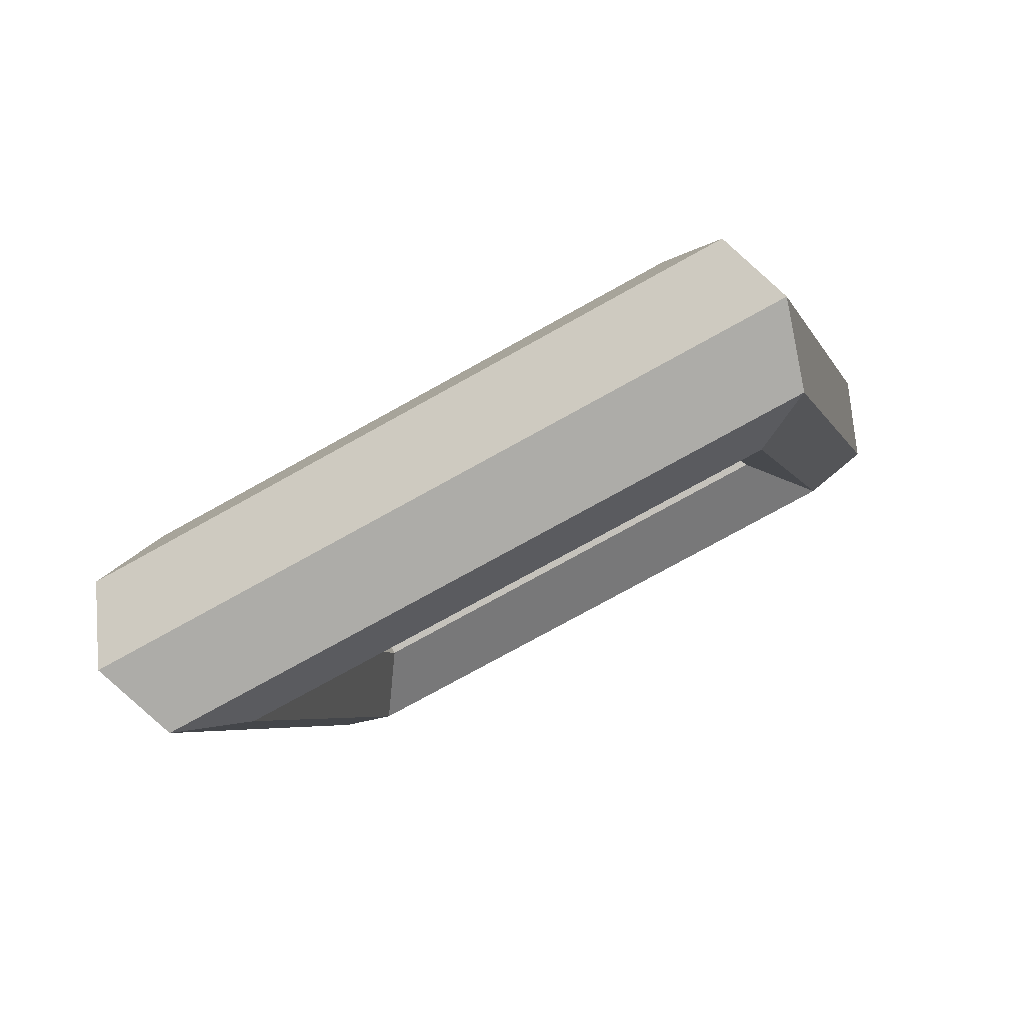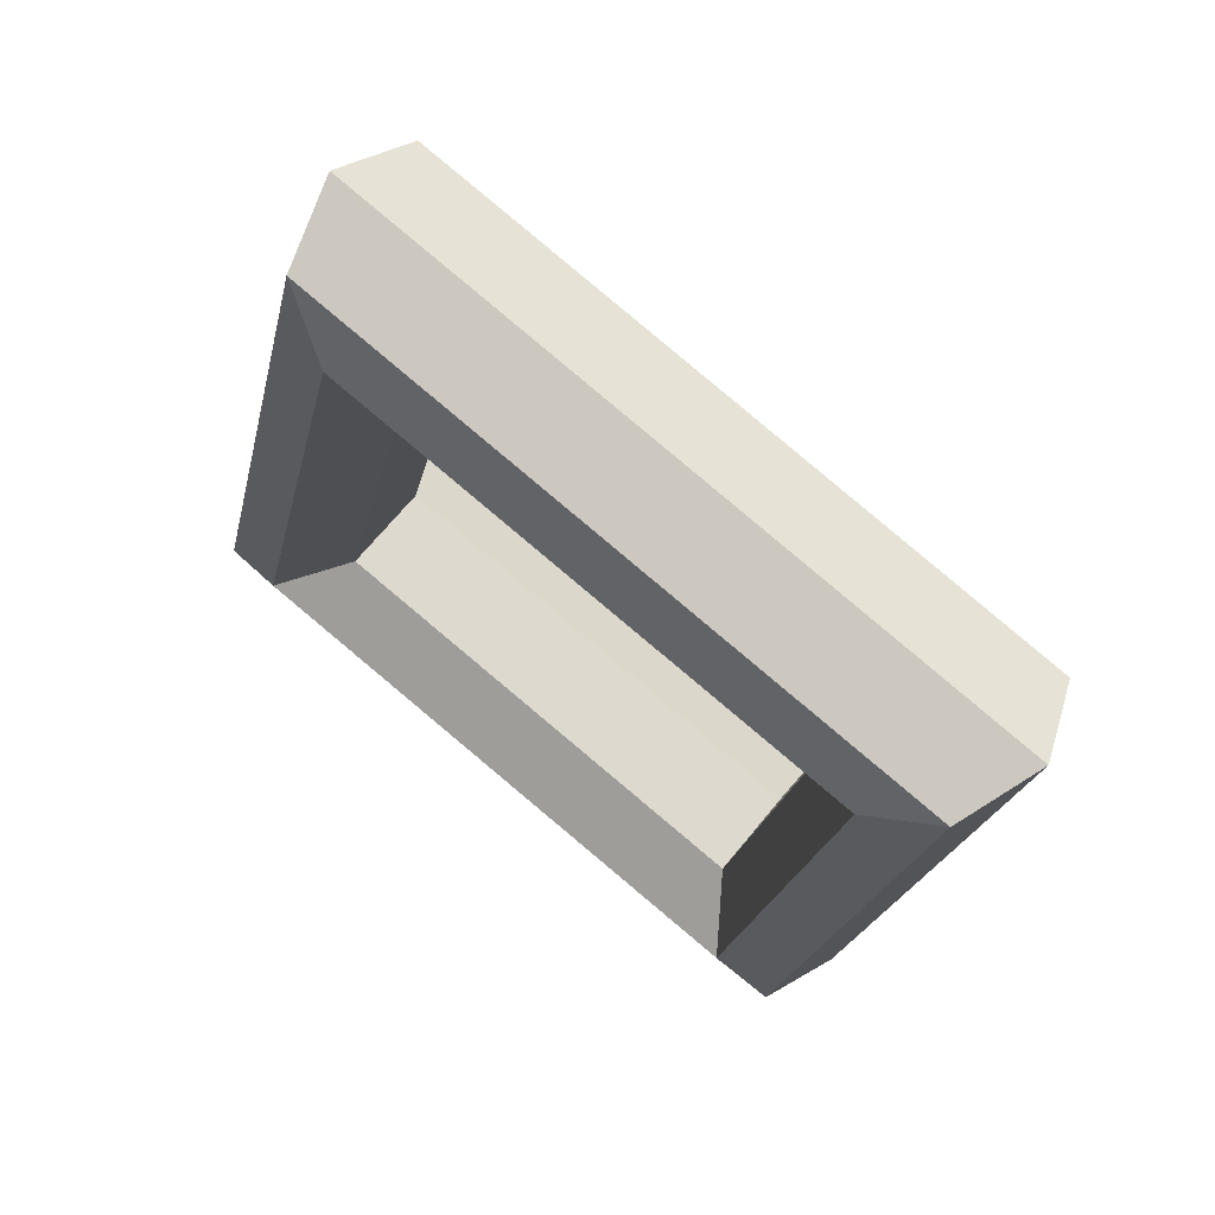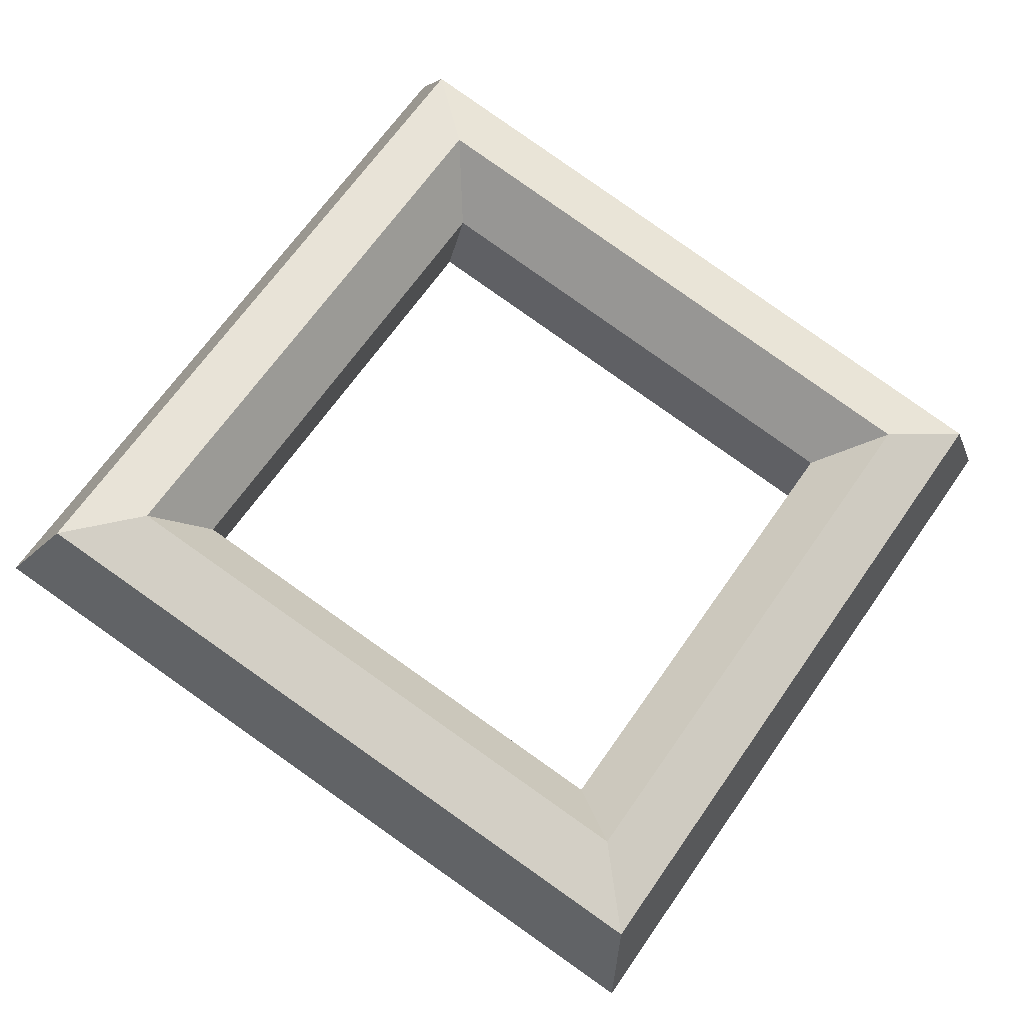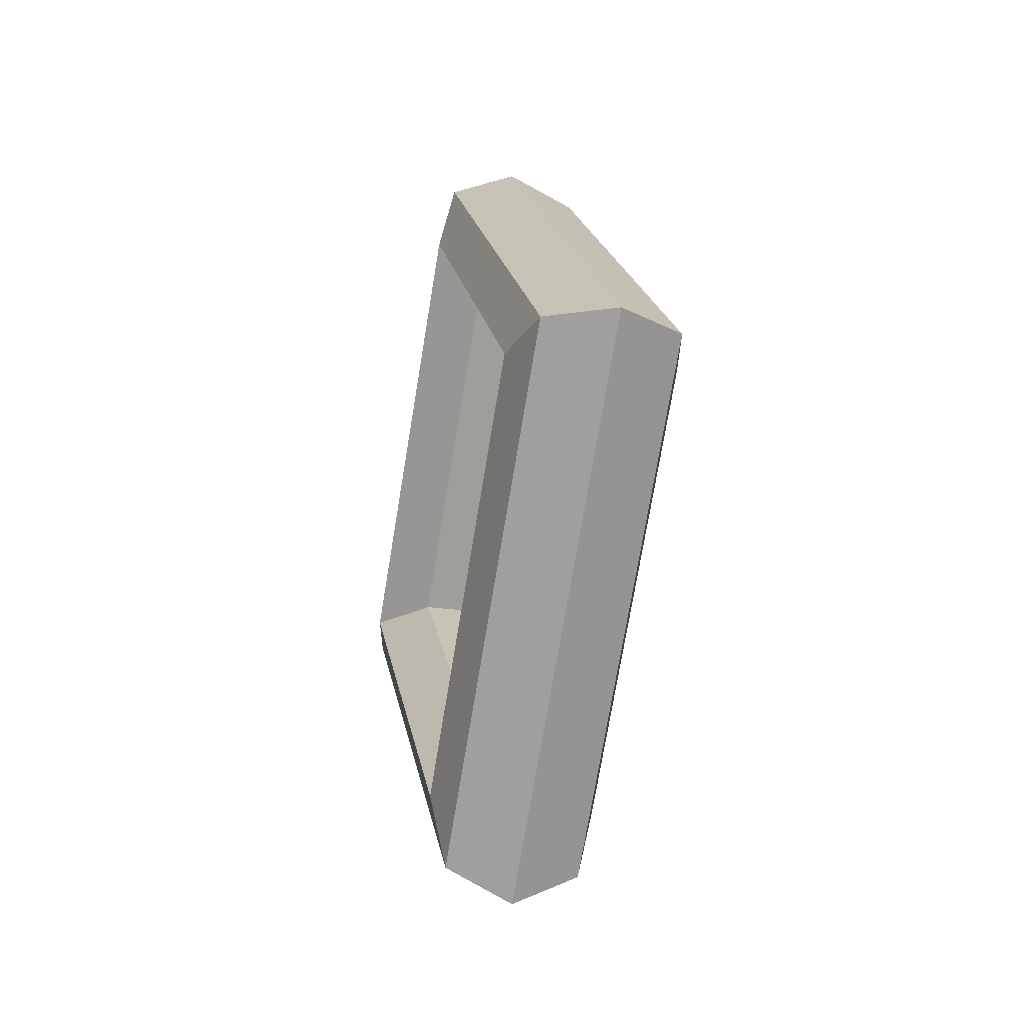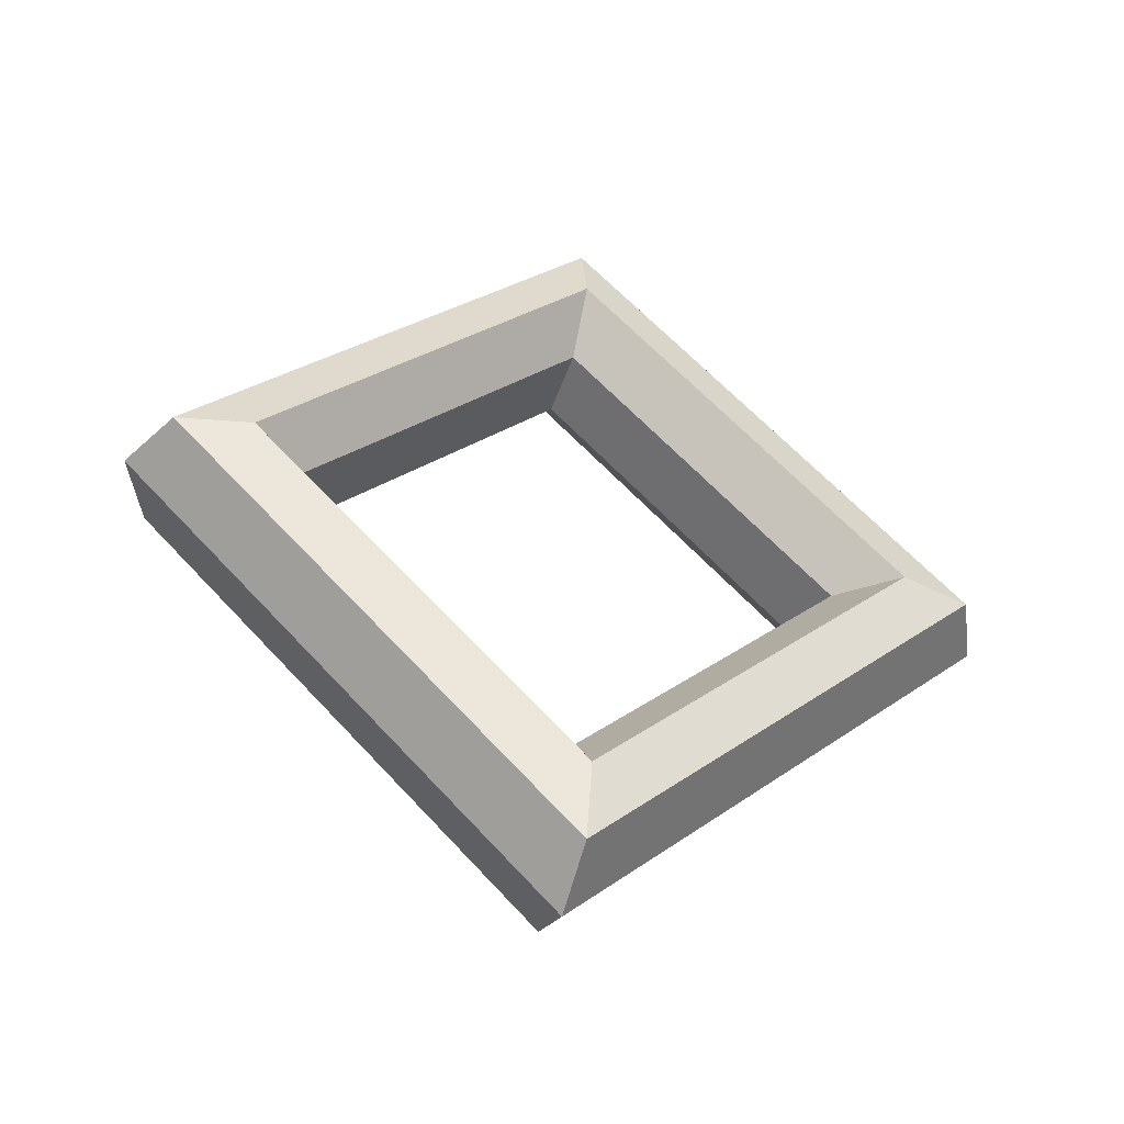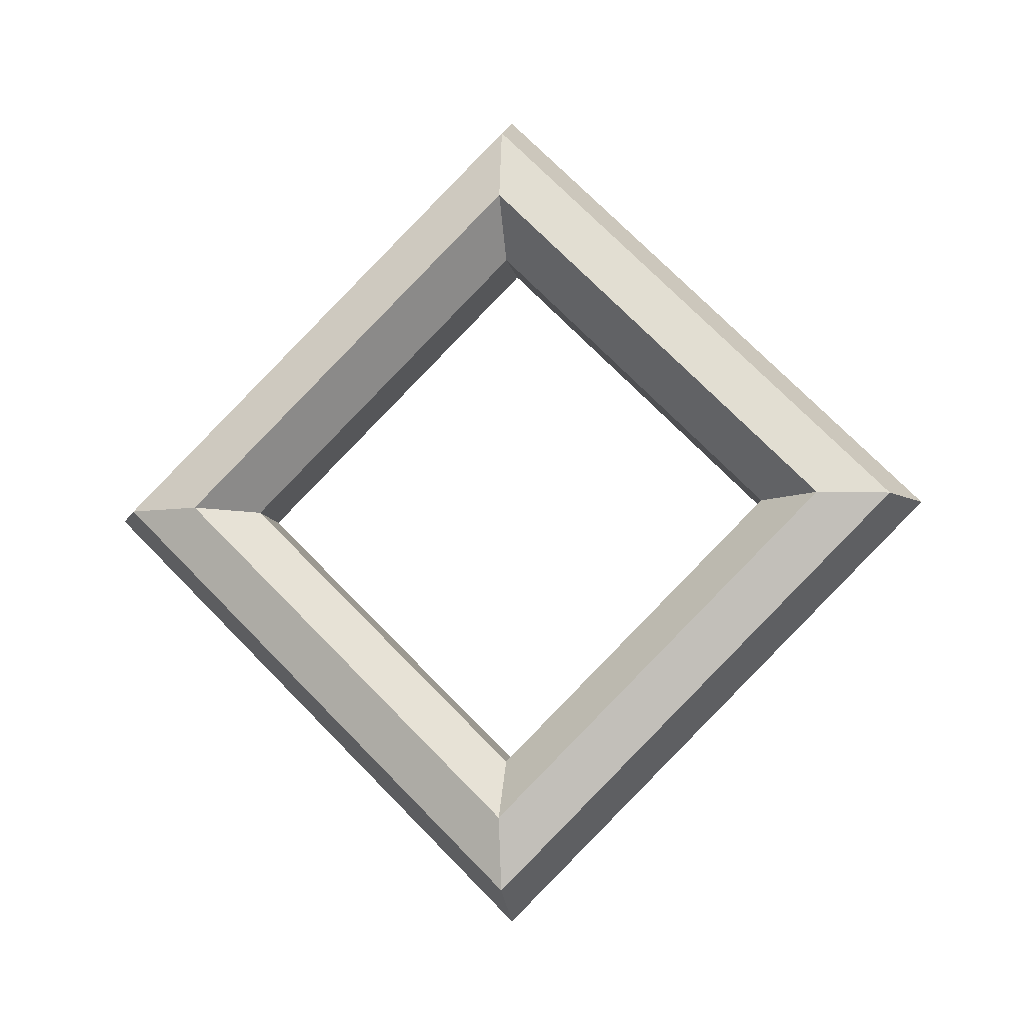
<metadata>
{"format":"obj","ext":"obj","renderer":"f3d","projection":"perspective","resolution":1024,"background":"white","views":[{"elev":25.9,"azim":48.8,"up":"+Z"},{"elev":-47.4,"azim":-154.9,"up":"+Z"},{"elev":24.7,"azim":-105.1,"up":"+Z"},{"elev":-26.2,"azim":-146.5,"up":"+Y"},{"elev":-45.5,"azim":-61.2,"up":"+Y"},{"elev":-8.7,"azim":-34.0,"up":"+Y"}]}
</metadata>
<code>
o R2_Farbobjekt3_Torus.001
v -72.94 1.169 -38.41
v -73.09 1.169 -38.35
v -73.23 1.169 -38.43
v -73.25 1.169 -38.59
v -73.14 1.169 -38.71
v -72.98 1.169 -38.7
v -72.89 1.169 -38.56
v -73.62 2.103 -39.05
v -73.72 2.032 -38.94
v -73.75 1.874 -38.91
v -73.68 1.748 -38.99
v -73.57 1.748 -39.11
v -73.5 1.874 -39.18
v -73.52 2.032 -39.15
v -74.3 1.169 -39.69
v -74.35 1.169 -39.53
v -74.26 1.169 -39.4
v -74.1 1.169 -39.38
v -73.99 1.169 -39.5
v -74.01 1.169 -39.66
v -74.15 1.169 -39.74
v -73.62 0.2354 -39.05
v -73.72 0.3057 -38.94
v -73.75 0.4636 -38.91
v -73.68 0.5903 -38.99
v -73.57 0.5903 -39.11
v -73.5 0.4636 -39.18
v -73.52 0.3057 -39.15
f 8 2 1
f 9 3 2
f 10 4 3
f 11 5 4
f 12 6 5
f 6 14 7
f 7 8 1
f 15 9 8
f 16 10 9
f 17 11 10
f 18 12 11
f 19 13 12
f 20 14 13
f 14 15 8
f 15 23 16
f 16 24 17
f 17 25 18
f 25 19 18
f 19 27 20
f 27 21 20
f 28 15 21
f 22 2 23
f 2 24 23
f 24 4 25
f 4 26 25
f 5 27 26
f 27 7 28
f 7 22 28
f 8 9 2
f 9 10 3
f 10 11 4
f 11 12 5
f 12 13 6
f 6 13 14
f 7 14 8
f 15 16 9
f 16 17 10
f 17 18 11
f 18 19 12
f 19 20 13
f 20 21 14
f 14 21 15
f 15 22 23
f 16 23 24
f 17 24 25
f 25 26 19
f 19 26 27
f 27 28 21
f 28 22 15
f 22 1 2
f 2 3 24
f 24 3 4
f 4 5 26
f 5 6 27
f 27 6 7
f 7 1 22

</code>
